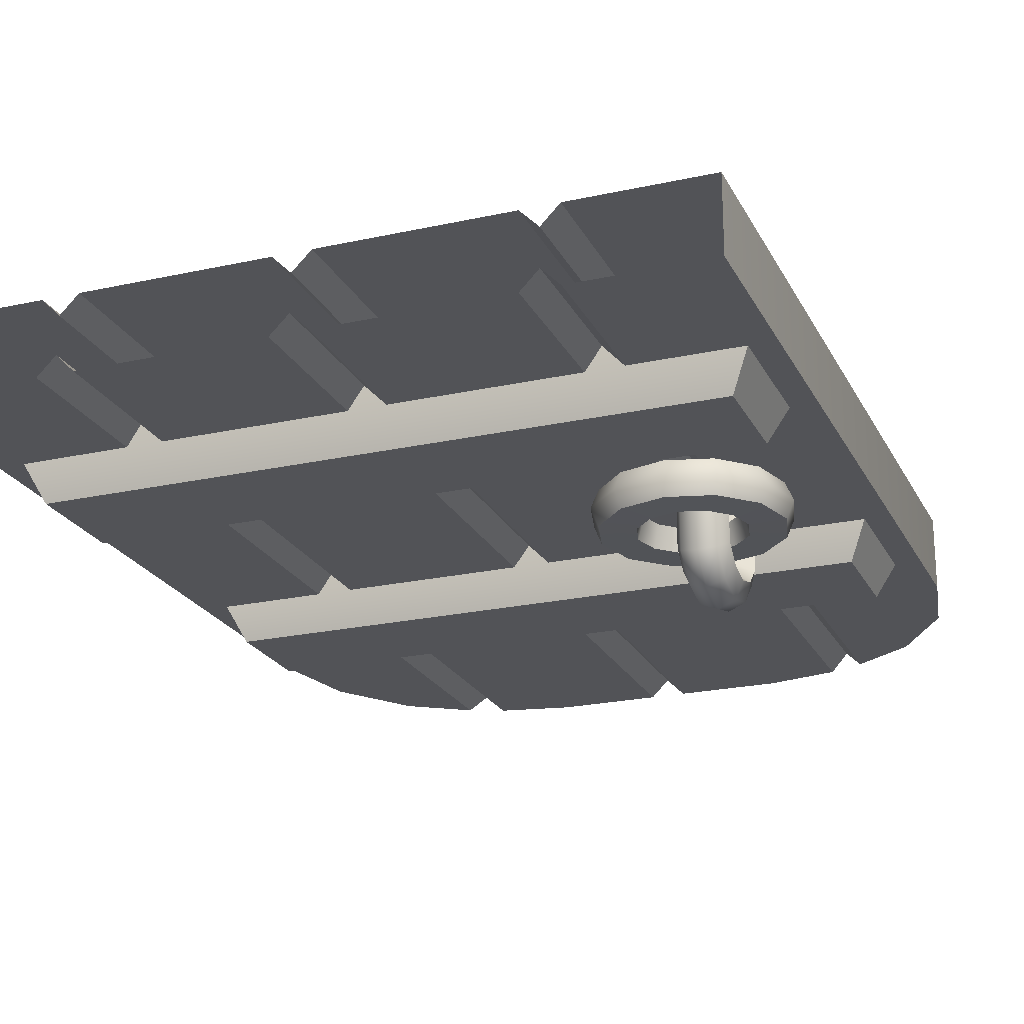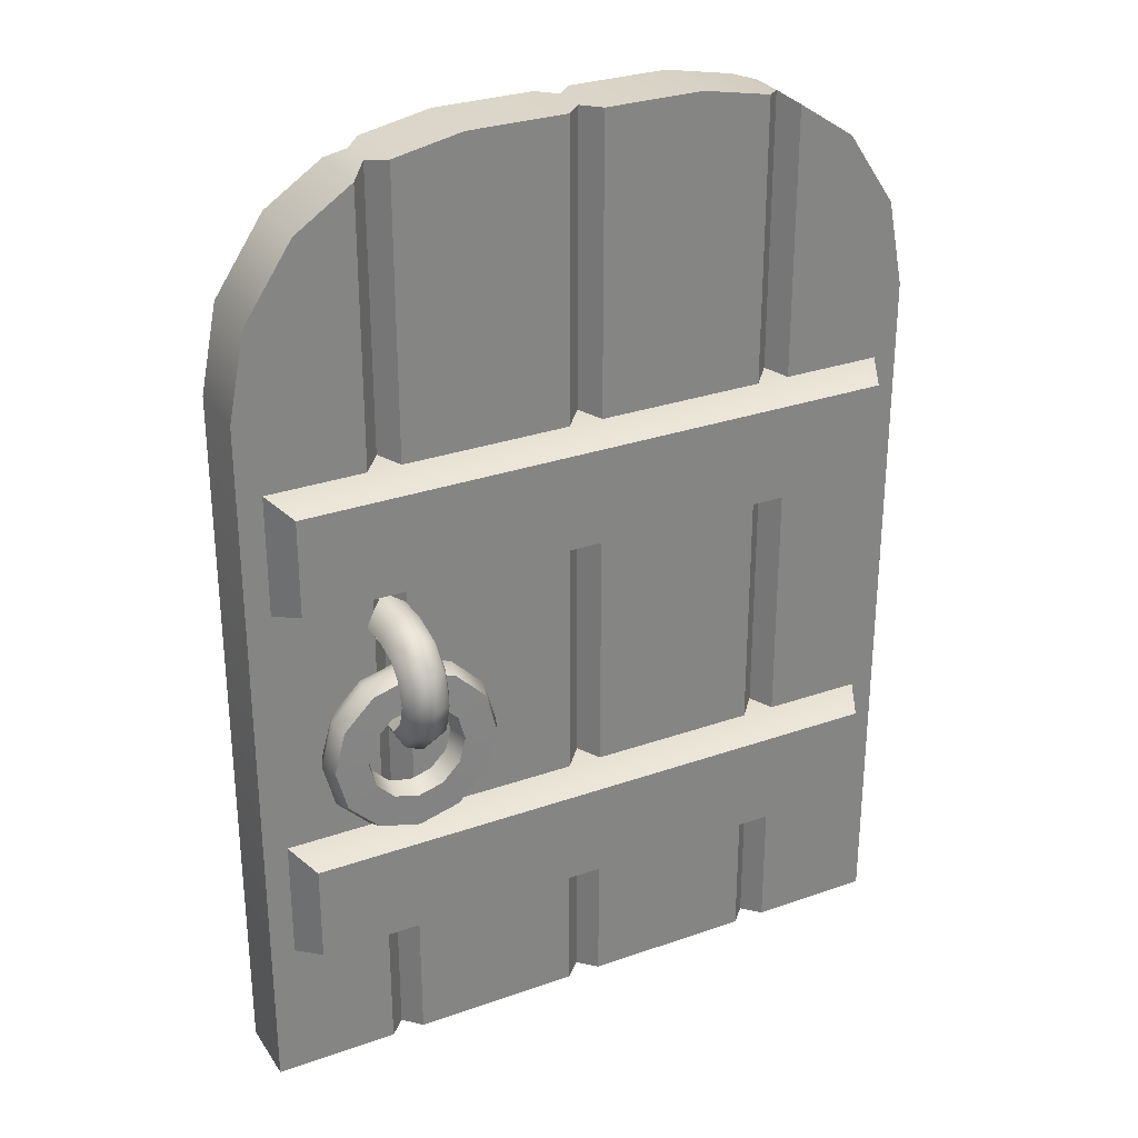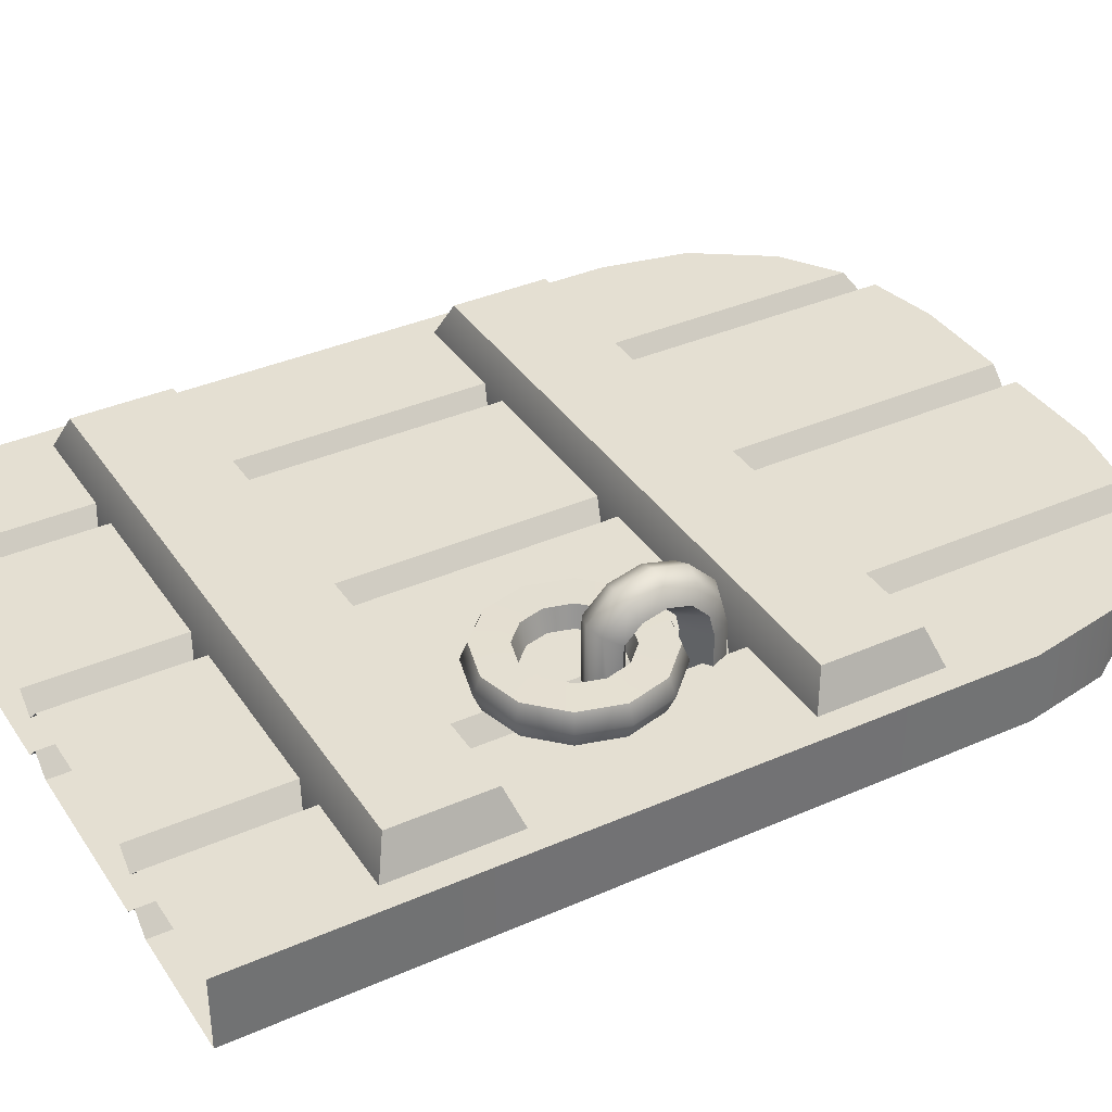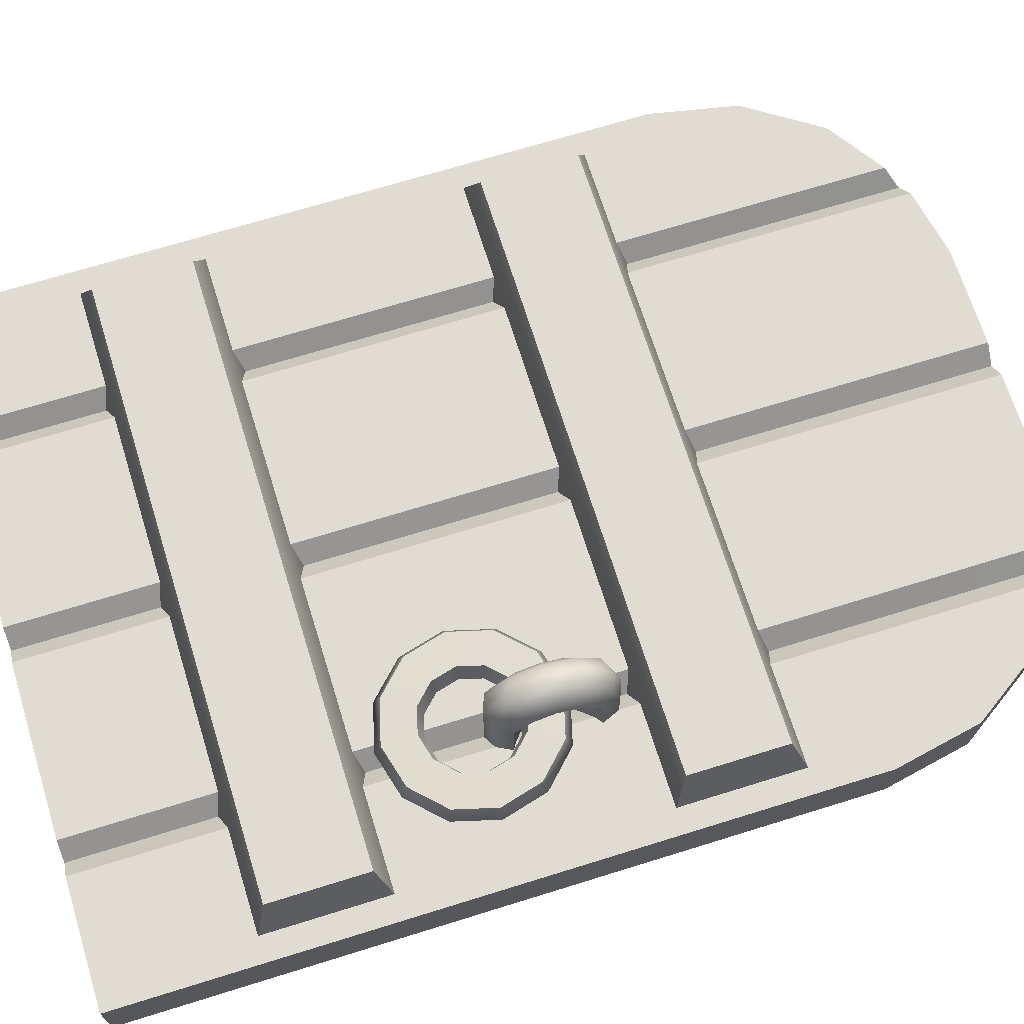
<metadata>
{"format":"obj","ext":"obj","renderer":"f3d","projection":"perspective","resolution":1024,"background":"white","views":[{"elev":-22.3,"azim":21.0,"up":"+Z"},{"elev":29.4,"azim":152.6,"up":"+Y"},{"elev":36.9,"azim":60.4,"up":"+Z"},{"elev":69.0,"azim":72.7,"up":"+Z"}]}
</metadata>
<code>
o wall_doorway_scaffold_door
v 1 0 0.1
v -1 0 0.1
v 1 0 -0.1
v -1 0 -0.1
v 0.3404 2.75 0.1
v 0.8068 2.557 0.1
v 0.9498 2.343 0.1
v 1 2.09 0.1
v -1 2.09 0.1
v -0.9498 2.343 0.1
v -0.8068 2.557 0.1
v -0.3404 2.75 0.1
v -0.3404 2.75 -0.1
v -0.8068 2.557 -0.1
v -0.9498 2.343 -0.1
v -1 2.09 -0.1
v 1 2.09 -0.1
v 0.9498 2.343 -0.1
v 0.8068 2.557 -0.1
v 0.3404 2.75 -0.1
v 0.5431 2.71 0.1
v 0.64 2.668 0.1
v 0.592 2.7 0.05
v -0.64 2.668 0.1
v -0.5431 2.71 0.1
v -0.592 2.7 0.05
v -0.5431 2.71 -0.1
v -0.64 2.668 -0.1
v -0.592 2.7 -0.05
v 0.64 2.668 -0.1
v 0.5431 2.71 -0.1
v 0.592 2.7 -0.05
v 0.6402 0 0.1
v 0.543 0 0.1
v 0.5916 0 0.05
v 0.05 0 0.1
v -0.05 0 0.1
v 0 0 0.05
v -0.543 0 0.1
v -0.6402 0 0.1
v -0.5916 0 0.05
v 0.543 0 -0.1
v 0.6402 0 -0.1
v 0.5916 0 -0.05
v -0.05 0 -0.1
v 0.05 0 -0.1
v 0 0 -0.05
v -0.6402 0 -0.1
v -0.543 0 -0.1
v -0.5916 0 -0.05
v -0.05 2.75 0.1
v 0.05 2.75 0.1
v 0 2.75 0.05
v 0.05 2.75 -0.1
v -0.05 2.75 -0.1
v 0 2.75 -0.05
v 0.8805 1.558 -0.2
v -0.8805 1.558 -0.2
v 0.8805 1.842 -0.2
v -0.8805 1.842 -0.2
v 0.8805 1.558 0.2
v -0.8805 1.558 0.2
v 0.8805 1.842 0.2
v -0.8805 1.842 0.2
v -0.978 1.486 0
v -0.978 1.914 0
v 0.978 1.914 0
v 0.978 1.486 0
v 0.8805 0.4585 -0.2
v -0.8805 0.4585 -0.2
v 0.8805 0.7415 -0.2
v -0.8805 0.7415 -0.2
v 0.8805 0.4585 0.2
v -0.8805 0.4585 0.2
v 0.8805 0.7415 0.2
v -0.8805 0.7415 0.2
v -0.978 0.3861 0
v -0.978 0.8139 0
v 0.978 0.8139 0
v 0.978 0.3861 0
v -0.64 2.09 0.1
v -0.5919 2.085 0.05
v -0.5431 2.09 0.1
v -0.05 2.09 0.1
v 0 2.085 0.05
v 0.05 2.09 0.1
v 0.5431 2.09 0.1
v 0.5919 2.085 0.05
v 0.64 2.09 0.1
v 0.64 2.09 -0.1
v 0.5919 2.085 -0.05
v 0.5431 2.09 -0.1
v 0.05 2.09 -0.1
v 0 2.085 -0.05
v -0.05 2.09 -0.1
v -0.5431 2.09 -0.1
v -0.5919 2.085 -0.05
v -0.64 2.09 -0.1
v 0.64 2.343 -0.1
v 0.592 2.321 -0.05
v 0.5431 2.343 -0.1
v 0.05 2.343 -0.1
v 0 2.321 -0.05
v -0.05 2.343 -0.1
v -0.5431 2.343 -0.1
v -0.592 2.321 -0.05
v -0.64 2.343 -0.1
v -0.64 2.343 0.1
v -0.592 2.321 0.05
v -0.5431 2.343 0.1
v -0.05 2.343 0.1
v 0 2.321 0.05
v 0.05 2.343 0.1
v 0.5431 2.343 0.1
v 0.592 2.321 0.05
v 0.64 2.343 0.1
v -0.64 2.557 0.1
v -0.592 2.517 0.05
v -0.5431 2.557 0.1
v -0.05 2.557 0.1
v 0 2.517 0.05
v 0.05 2.557 0.1
v 0.5431 2.557 0.1
v 0.592 2.517 0.05
v 0.64 2.557 0.1
v 0.64 2.557 -0.1
v 0.592 2.517 -0.05
v 0.5431 2.557 -0.1
v 0.05 2.557 -0.1
v 0 2.517 -0.05
v -0.05 2.557 -0.1
v -0.5431 2.557 -0.1
v -0.592 2.517 -0.05
v -0.64 2.557 -0.1
v 0.593 1.482 0.194
v 0.64 1.464 0.1929
v 0.6615 1.415 0.1896
v 0.5246 1.415 0.1896
v 0.546 1.464 0.1929
v 0.593 1.457 0.2881
v 0.6402 1.44 0.2787
v 0.6616 1.398 0.2542
v 0.5245 1.398 0.2542
v 0.5458 1.44 0.2787
v 0.593 1.384 0.3603
v 0.6402 1.375 0.344
v 0.6616 1.35 0.3016
v 0.5245 1.35 0.3016
v 0.5458 1.375 0.344
v 0.593 1.286 0.3868
v 0.6402 1.286 0.3679
v 0.6616 1.286 0.3189
v 0.5245 1.286 0.3189
v 0.5458 1.286 0.3679
v 0.593 1.187 0.3603
v 0.6402 1.197 0.344
v 0.6616 1.221 0.3015
v 0.5245 1.221 0.3015
v 0.5458 1.197 0.344
v 0.593 1.115 0.2877
v 0.6402 1.131 0.2784
v 0.6616 1.173 0.2543
v 0.5244 1.173 0.2543
v 0.5458 1.131 0.2784
v 0.8522 1.086 0.2035
v 0.8329 1.086 0.2511
v 0.7362 1.086 0.2522
v 0.7201 1.086 0.1912
v 0.8308 1.086 0.1543
v 0.8175 1.216 0.2035
v 0.8007 1.206 0.2511
v 0.717 1.158 0.2522
v 0.7031 1.15 0.1912
v 0.799 1.205 0.1543
v 0.7226 1.311 0.2035
v 0.7129 1.294 0.2511
v 0.6646 1.21 0.2522
v 0.6566 1.196 0.1912
v 0.7119 1.292 0.1543
v 0.593 1.345 0.2035
v 0.593 1.326 0.2511
v 0.593 1.229 0.2522
v 0.593 1.213 0.1912
v 0.593 1.324 0.1543
v 0.4634 1.311 0.2035
v 0.4731 1.294 0.2511
v 0.5214 1.21 0.2522
v 0.5295 1.196 0.1912
v 0.4741 1.292 0.1543
v 0.3686 1.216 0.2035
v 0.3853 1.206 0.2511
v 0.469 1.158 0.2522
v 0.483 1.15 0.1912
v 0.3871 1.205 0.1543
v 0.3338 1.086 0.2035
v 0.3532 1.086 0.2511
v 0.4498 1.086 0.2522
v 0.4659 1.086 0.1912
v 0.3552 1.086 0.1543
v 0.3686 0.9565 0.2035
v 0.3853 0.9661 0.2511
v 0.469 1.014 0.2522
v 0.483 1.023 0.1912
v 0.3871 0.9672 0.1543
v 0.4634 0.8616 0.2035
v 0.4731 0.8783 0.2511
v 0.5214 0.962 0.2522
v 0.5295 0.976 0.1912
v 0.4741 0.8801 0.1543
v 0.593 0.8269 0.2035
v 0.593 0.8462 0.2511
v 0.593 0.9428 0.2522
v 0.593 0.959 0.1912
v 0.593 0.8483 0.1543
v 0.7226 0.8616 0.2035
v 0.7129 0.8783 0.2511
v 0.6646 0.962 0.2522
v 0.6566 0.976 0.1912
v 0.7119 0.8801 0.1543
v 0.8175 0.9565 0.2035
v 0.8007 0.9661 0.2511
v 0.717 1.014 0.2522
v 0.7031 1.023 0.1912
v 0.799 0.9672 0.1543
v 0.593 1.363 0.1829
v 0.593 1.352 0.2278
v 0.593 1.324 0.2558
v 0.593 1.286 0.2661
v 0.593 1.247 0.2558
v 0.593 1.221 0.2307
v 0.593 1.482 -0.194
v 0.64 1.464 -0.1929
v 0.6615 1.415 -0.1896
v 0.5246 1.415 -0.1896
v 0.546 1.464 -0.1929
v 0.593 1.457 -0.2881
v 0.6402 1.44 -0.2787
v 0.6616 1.398 -0.2542
v 0.5245 1.398 -0.2542
v 0.5458 1.44 -0.2787
v 0.593 1.384 -0.3603
v 0.6402 1.375 -0.344
v 0.6616 1.35 -0.3016
v 0.5245 1.35 -0.3016
v 0.5458 1.375 -0.344
v 0.593 1.286 -0.3868
v 0.6402 1.286 -0.3679
v 0.6616 1.286 -0.3189
v 0.5245 1.286 -0.3189
v 0.5458 1.286 -0.3679
v 0.593 1.187 -0.3603
v 0.6402 1.197 -0.344
v 0.6616 1.221 -0.3015
v 0.5245 1.221 -0.3015
v 0.5458 1.197 -0.344
v 0.593 1.115 -0.2877
v 0.6402 1.131 -0.2784
v 0.6616 1.173 -0.2543
v 0.5244 1.173 -0.2543
v 0.5458 1.131 -0.2784
v 0.8522 1.086 -0.2035
v 0.8329 1.086 -0.2511
v 0.7362 1.086 -0.2522
v 0.7201 1.086 -0.1912
v 0.8308 1.086 -0.1543
v 0.8175 1.216 -0.2035
v 0.8007 1.206 -0.2511
v 0.717 1.158 -0.2522
v 0.7031 1.15 -0.1912
v 0.799 1.205 -0.1543
v 0.7226 1.311 -0.2035
v 0.7129 1.294 -0.2511
v 0.6646 1.21 -0.2522
v 0.6566 1.196 -0.1912
v 0.7119 1.292 -0.1543
v 0.593 1.345 -0.2035
v 0.593 1.326 -0.2511
v 0.593 1.229 -0.2522
v 0.593 1.213 -0.1912
v 0.593 1.324 -0.1543
v 0.4634 1.311 -0.2035
v 0.4731 1.294 -0.2511
v 0.5214 1.21 -0.2522
v 0.5295 1.196 -0.1912
v 0.4741 1.292 -0.1543
v 0.3686 1.216 -0.2035
v 0.3853 1.206 -0.2511
v 0.469 1.158 -0.2522
v 0.483 1.15 -0.1912
v 0.3871 1.205 -0.1543
v 0.3338 1.086 -0.2035
v 0.3532 1.086 -0.2511
v 0.4498 1.086 -0.2522
v 0.4659 1.086 -0.1912
v 0.3552 1.086 -0.1543
v 0.3686 0.9565 -0.2035
v 0.3853 0.9661 -0.2511
v 0.469 1.014 -0.2522
v 0.483 1.023 -0.1912
v 0.3871 0.9672 -0.1543
v 0.4634 0.8616 -0.2035
v 0.4731 0.8783 -0.2511
v 0.5214 0.962 -0.2522
v 0.5295 0.976 -0.1912
v 0.4741 0.8801 -0.1543
v 0.593 0.8269 -0.2035
v 0.593 0.8462 -0.2511
v 0.593 0.9428 -0.2522
v 0.593 0.959 -0.1912
v 0.593 0.8483 -0.1543
v 0.7226 0.8616 -0.2035
v 0.7129 0.8783 -0.2511
v 0.6646 0.962 -0.2522
v 0.6566 0.976 -0.1912
v 0.7119 0.8801 -0.1543
v 0.8175 0.9565 -0.2035
v 0.8007 0.9661 -0.2511
v 0.717 1.014 -0.2522
v 0.7031 1.023 -0.1912
v 0.799 0.9672 -0.1543
v 0.593 1.363 -0.1829
v 0.593 1.352 -0.2278
v 0.593 1.324 -0.2558
v 0.593 1.286 -0.2661
v 0.593 1.247 -0.2558
v 0.593 1.221 -0.2307
f 8 1 3 17
f 9 16 4 2
f 13 12 51 55
f 89 33 1 8
f 5 21 31 20
f 6 7 18 19
f 7 8 17 18
f 15 16 9 10
f 14 15 10 11
f 84 83 39 37
f 28 14 11 24
f 54 52 5 20
f 17 3 43 90
f 13 27 25 12
f 117 24 11
f 22 6 19 30
f 95 45 49 96
f 98 48 4 16
f 92 42 46 93
f 60 66 67 59
f 61 63 64 62
f 57 68 65 58
f 58 65 66 60
f 57 58 60 59
f 66 64 63 67
f 31 21 23 32
f 32 23 22 30
f 28 24 26 29
f 29 26 25 27
f 52 54 56 53
f 53 56 55 51
f 131 55 56 130
f 130 56 54 129
f 84 37 38 85
f 85 38 36 86
f 125 22 23 124
f 124 23 21 123
f 81 40 41 82
f 82 41 39 83
f 134 28 29 133
f 133 29 27 132
f 128 31 32 127
f 127 32 30 126
f 87 86 36 34
f 59 67 68 57
f 67 63 61 68
f 65 62 64 66
f 68 61 62 65
f 72 78 79 71
f 73 75 76 74
f 69 80 77 70
f 70 77 78 72
f 69 70 72 71
f 78 76 75 79
f 71 79 80 69
f 79 75 73 80
f 77 74 76 78
f 80 73 74 77
f 33 89 88 35
f 35 88 87 34
f 114 113 86 87
f 112 85 86 113
f 111 84 85 112
f 111 110 83 84
f 109 82 83 110
f 108 81 82 109
f 40 81 9 2
f 116 89 8 7
f 48 98 97 50
f 50 97 96 49
f 104 95 96 105
f 45 95 94 47
f 47 94 93 46
f 101 92 93 102
f 42 92 91 44
f 44 91 90 43
f 18 17 90 99
f 107 98 16 15
f 98 107 106 97
f 97 106 105 96
f 131 104 105 132
f 95 104 103 94
f 94 103 102 93
f 128 101 102 129
f 92 101 100 91
f 91 100 99 90
f 19 18 99 126
f 134 107 15 14
f 89 116 115 88
f 88 115 114 87
f 123 122 113 114
f 121 112 113 122
f 120 111 112 121
f 120 119 110 111
f 118 109 110 119
f 117 108 109 118
f 81 108 10 9
f 125 116 7 6
f 116 125 124 115
f 115 124 123 114
f 5 52 122
f 53 121 122 52
f 51 120 121 53
f 12 25 119
f 26 118 119 25
f 24 117 118 26
f 108 117 11 10
f 22 125 6
f 107 134 133 106
f 106 133 132 105
f 13 132 27
f 104 131 130 103
f 103 130 129 102
f 20 129 54
f 101 128 127 100
f 100 127 126 99
f 30 19 126
f 28 134 14
f 21 5 123
f 123 5 122
f 51 12 120
f 120 12 119
f 131 132 13
f 55 131 13
f 128 129 20
f 31 128 20
f 135 140 141 136
f 136 141 142 137
f 225 226 143 138
f 138 143 144 139
f 139 144 140 135
f 140 145 146 141
f 141 146 147 142
f 226 227 148 143
f 227 228 153 148
f 143 148 149 144
f 144 149 145 140
f 145 150 151 146
f 146 151 152 147
f 228 229 158 153
f 148 153 154 149
f 149 154 150 145
f 150 155 156 151
f 151 156 157 152
f 229 230 163 158
f 153 158 159 154
f 154 159 155 150
f 155 160 161 156
f 156 161 162 157
f 158 163 164 159
f 159 164 160 155
f 165 170 171 166
f 177 172 171 176
f 178 173 172 177
f 179 174 173 178
f 169 174 170 165
f 170 175 176 171
f 182 177 176 181
f 183 178 177 182
f 184 179 178 183
f 174 179 175 170
f 175 180 181 176
f 187 182 181 186
f 193 188 187 192
f 189 184 183 188
f 179 184 180 175
f 180 185 186 181
f 192 187 186 191
f 168 223 222 167
f 194 189 188 193
f 184 189 185 180
f 185 190 191 186
f 197 192 191 196
f 198 193 192 197
f 199 194 193 198
f 189 194 190 185
f 190 195 196 191
f 202 197 196 201
f 203 198 197 202
f 204 199 198 203
f 194 199 195 190
f 195 200 201 196
f 207 202 201 206
f 208 203 202 207
f 209 204 203 208
f 199 204 200 195
f 200 205 206 201
f 212 207 206 211
f 213 208 207 212
f 214 209 208 213
f 204 209 205 200
f 205 210 211 206
f 217 212 211 216
f 218 213 212 217
f 219 214 213 218
f 209 214 210 205
f 210 215 216 211
f 222 217 216 221
f 223 218 217 222
f 224 219 218 223
f 214 219 215 210
f 215 220 221 216
f 167 222 221 166
f 188 183 182 187
f 169 224 223 168
f 219 224 220 215
f 220 165 166 221
f 263 268 267 262
f 224 169 165 220
f 174 169 168 173
f 231 135 136 232
f 157 162 230 229
f 152 157 229 228
f 147 152 228 227
f 142 147 227 226
f 137 142 226 225
f 173 168 167 172
f 231 232 237 236
f 232 233 238 237
f 321 234 239 322
f 234 235 240 239
f 235 231 236 240
f 236 237 242 241
f 237 238 243 242
f 322 239 244 323
f 323 244 249 324
f 239 240 245 244
f 240 236 241 245
f 241 242 247 246
f 242 243 248 247
f 324 249 254 325
f 244 245 250 249
f 245 241 246 250
f 246 247 252 251
f 247 248 253 252
f 325 254 259 326
f 249 250 255 254
f 250 246 251 255
f 251 252 257 256
f 252 253 258 257
f 254 255 260 259
f 255 251 256 260
f 235 139 135 231
f 232 136 137 233
f 233 137 225 321
f 259 163 230 326
f 258 162 161 257
f 234 138 139 235
f 321 225 138 234
f 256 160 164 260
f 257 161 160 256
f 261 262 267 266
f 268 273 272 267
f 274 273 268 269
f 275 274 269 270
f 265 261 266 270
f 266 267 272 271
f 273 278 277 272
f 279 278 273 274
f 280 279 274 275
f 270 266 271 275
f 271 272 277 276
f 278 283 282 277
f 289 288 283 284
f 285 284 279 280
f 275 271 276 280
f 276 277 282 281
f 283 288 287 282
f 264 263 318 319
f 290 289 284 285
f 280 276 281 285
f 281 282 287 286
f 288 293 292 287
f 294 293 288 289
f 295 294 289 290
f 285 281 286 290
f 286 287 292 291
f 293 298 297 292
f 299 298 293 294
f 300 299 294 295
f 290 286 291 295
f 291 292 297 296
f 298 303 302 297
f 304 303 298 299
f 305 304 299 300
f 295 291 296 300
f 296 297 302 301
f 303 308 307 302
f 309 308 303 304
f 310 309 304 305
f 300 296 301 305
f 301 302 307 306
f 308 313 312 307
f 314 313 308 309
f 315 314 309 310
f 305 301 306 310
f 306 307 312 311
f 313 318 317 312
f 319 318 313 314
f 320 319 314 315
f 310 306 311 315
f 311 312 317 316
f 318 263 262 317
f 284 283 278 279
f 265 264 319 320
f 315 311 316 320
f 316 317 262 261
f 260 164 163 259
f 320 316 261 265
f 270 269 264 265
f 326 230 162 258
f 253 325 326 258
f 248 324 325 253
f 243 323 324 248
f 238 322 323 243
f 233 321 322 238
f 269 268 263 264
f 172 167 166 171

</code>
